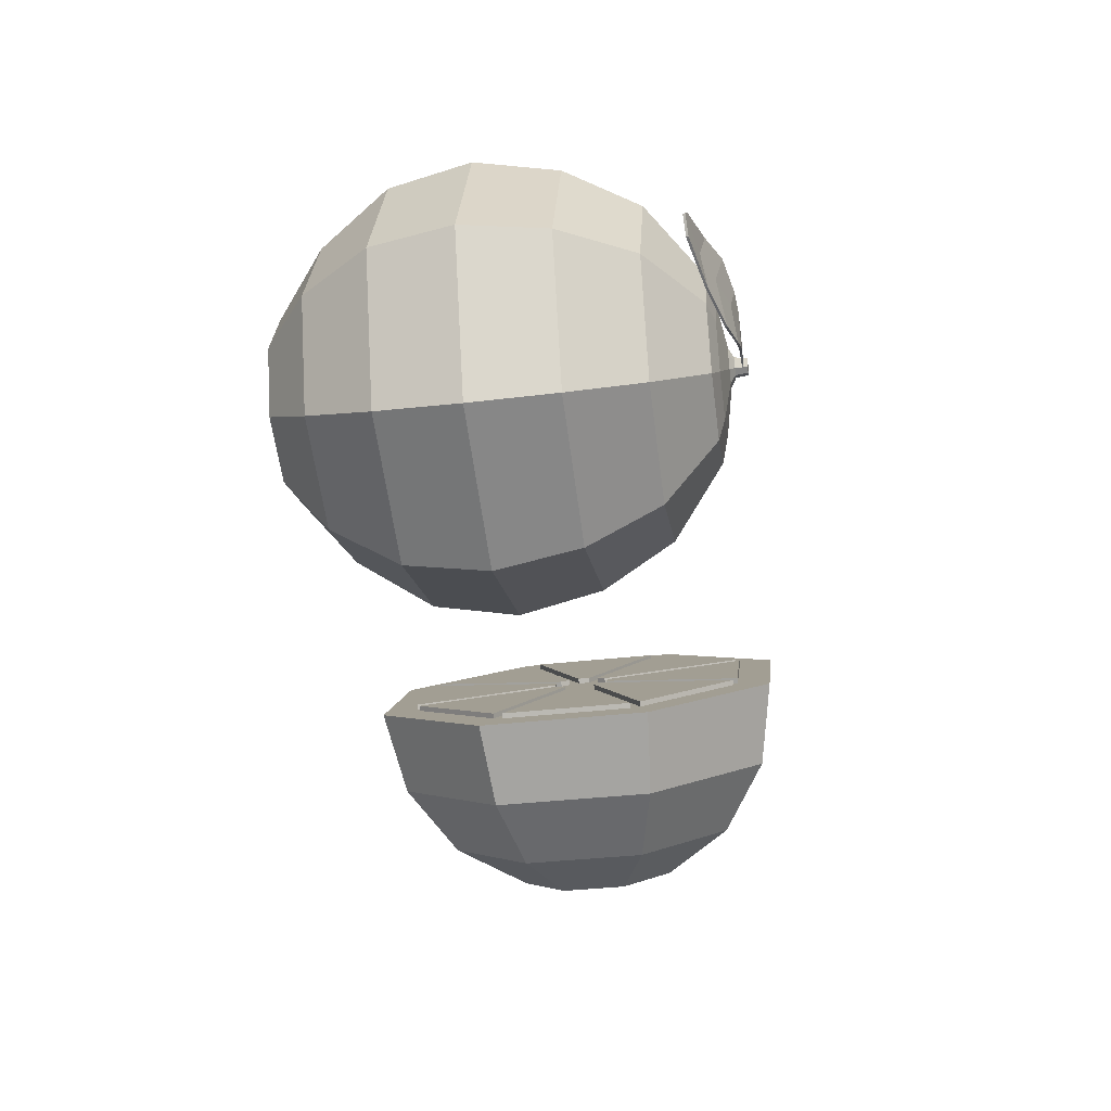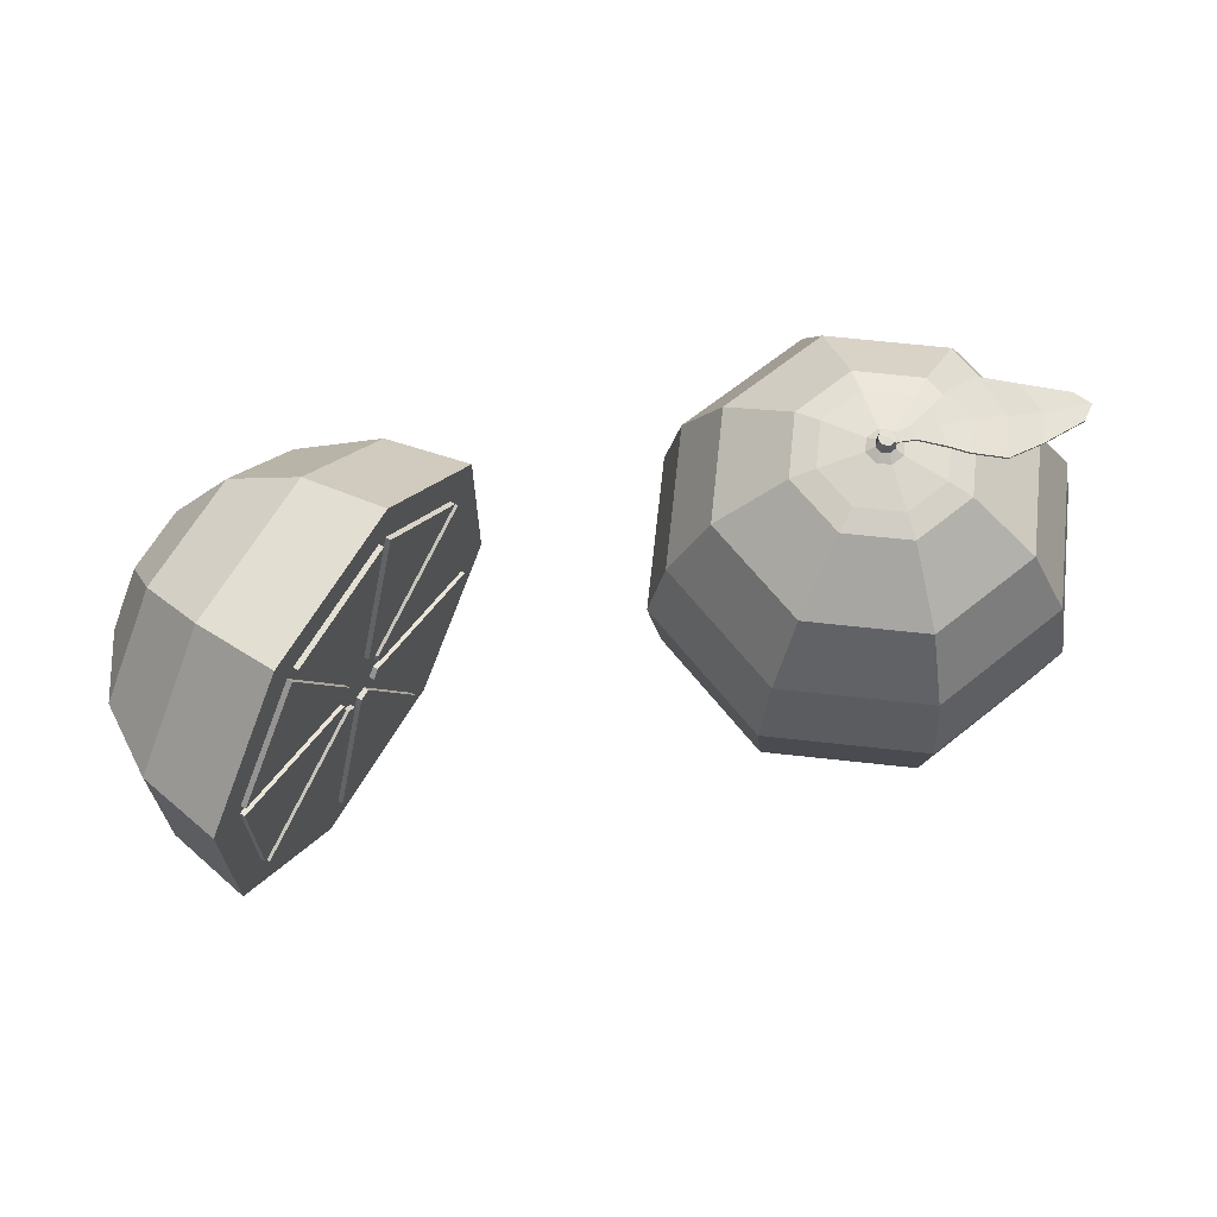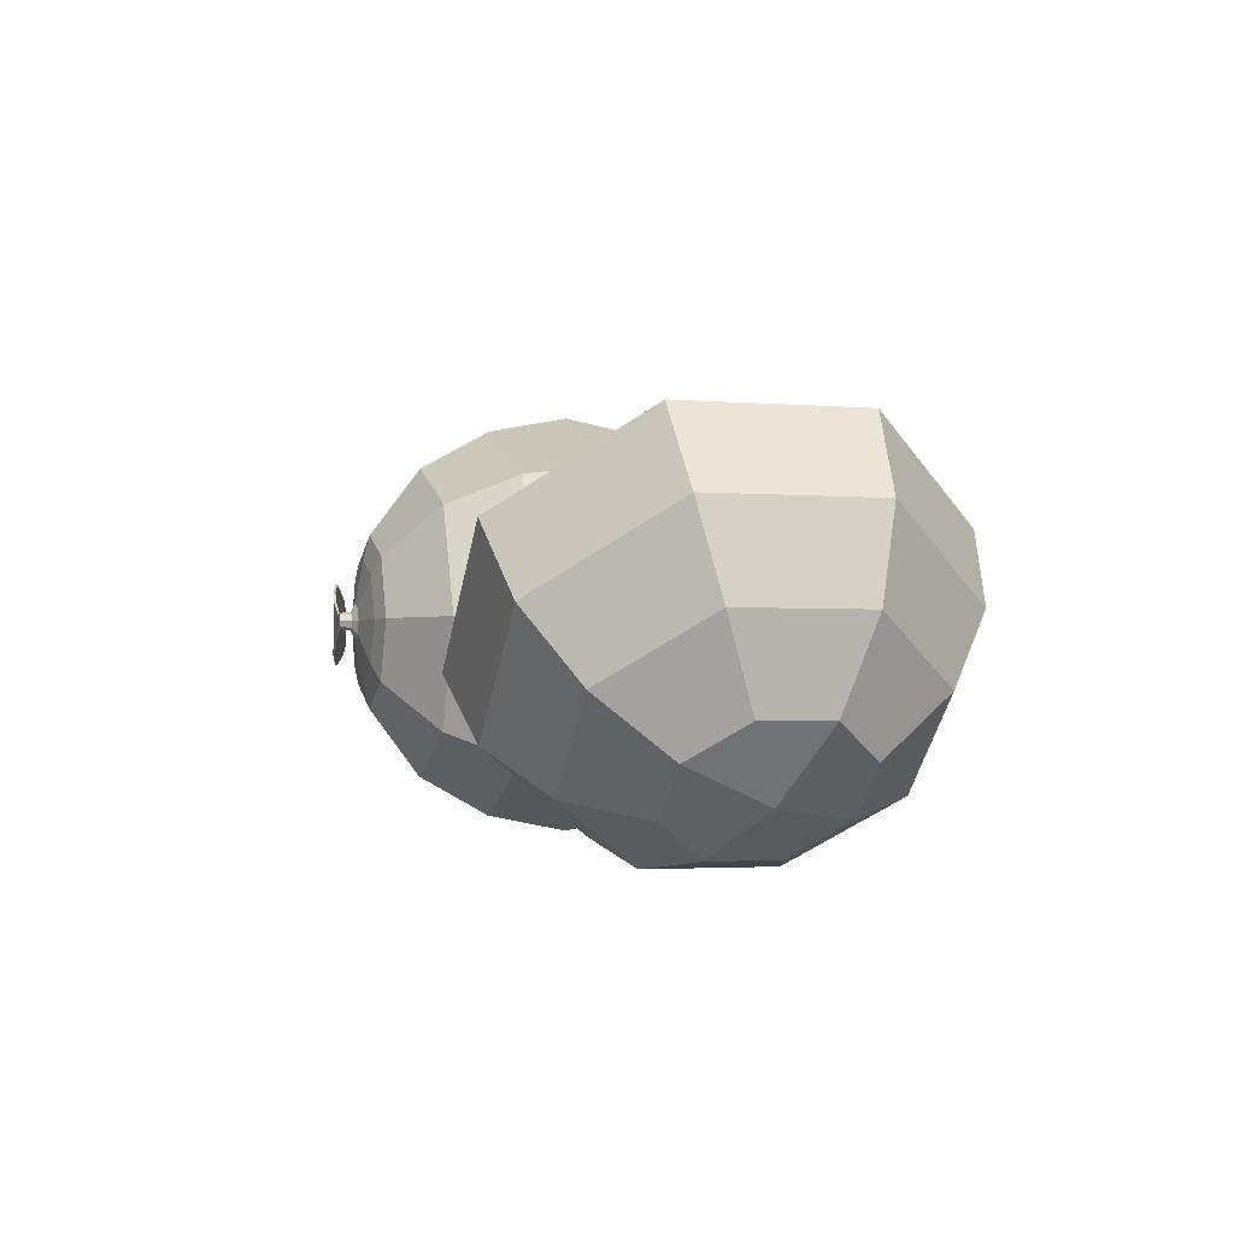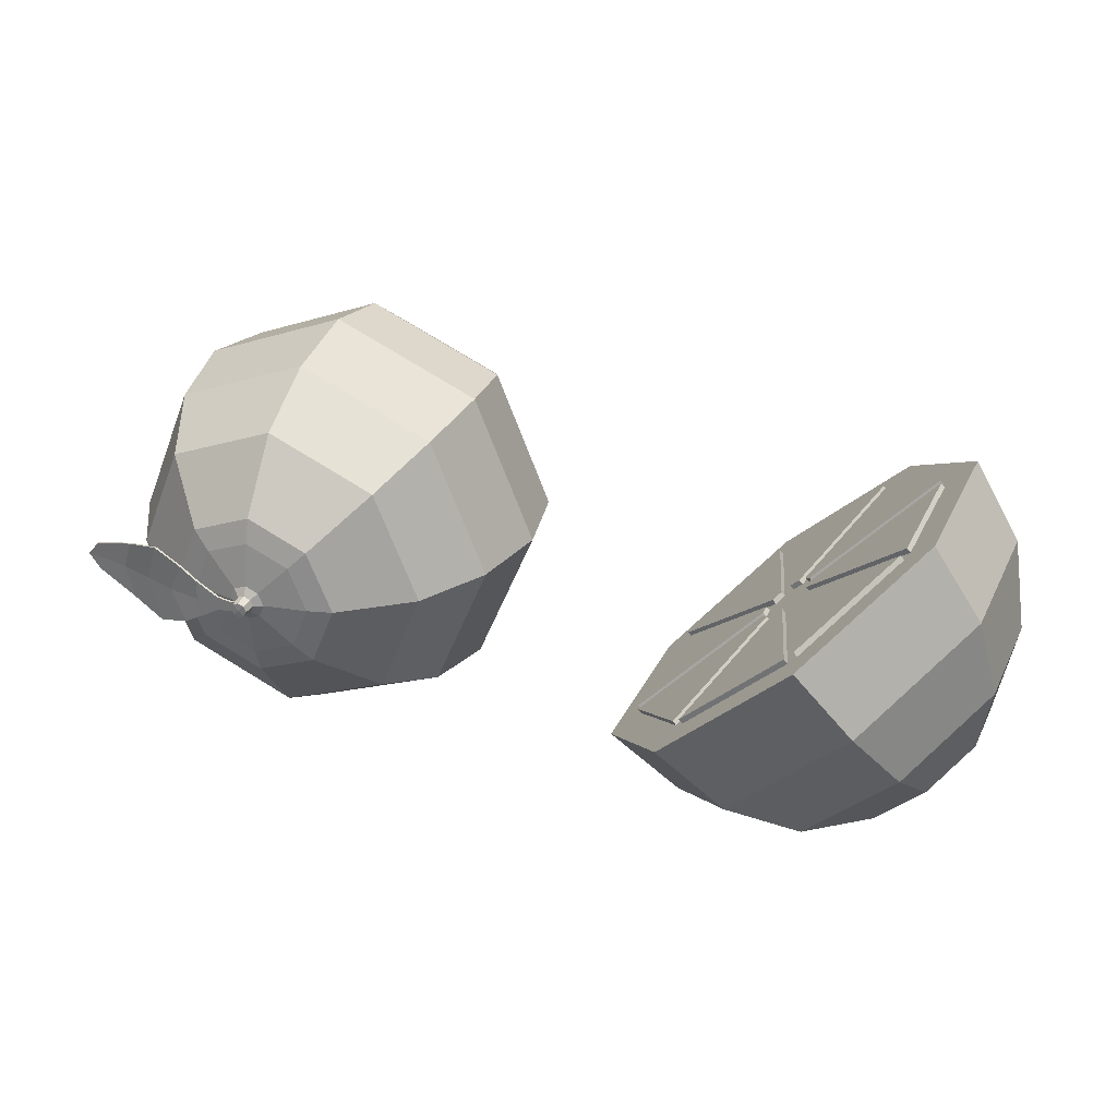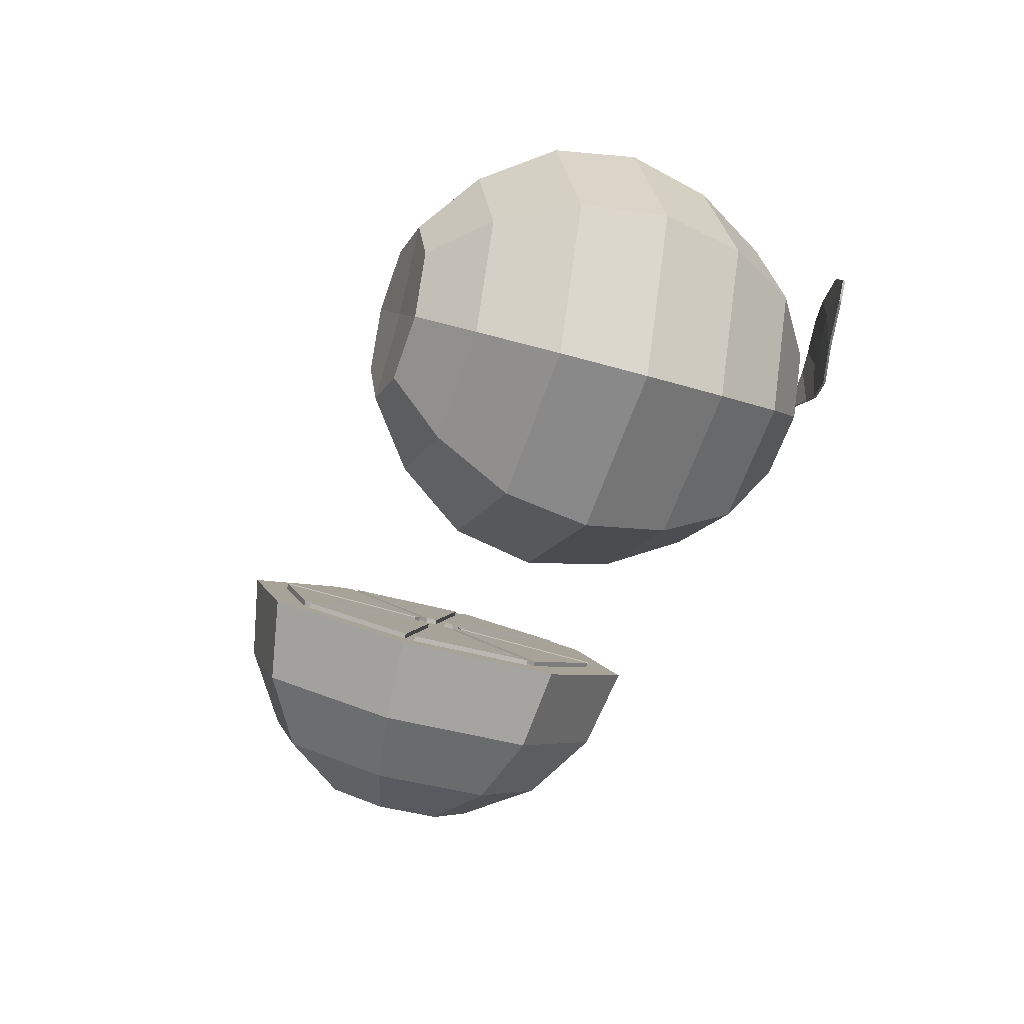
<metadata>
{"format":"obj","ext":"obj","renderer":"f3d","projection":"perspective","resolution":1024,"background":"white","views":[{"elev":-38.2,"azim":98.3,"up":"+Z"},{"elev":66.4,"azim":-16.2,"up":"+Y"},{"elev":-2.4,"azim":-106.7,"up":"+Z"},{"elev":30.7,"azim":-157.7,"up":"+Z"},{"elev":-38.8,"azim":69.2,"up":"+Z"}]}
</metadata>
<code>
o HOrange
v -0.03644 0.0813 -0.01137
v -0.04874 0.07825 -0.0226
v -0.06101 0.06956 -0.03039
v -0.07138 0.05655 -0.03355
v -0.01934 0.05783 -0.02747
v -0.03294 0.05656 -0.03747
v -0.04892 0.05296 -0.04177
v -0.06483 0.04757 -0.03971
v -0.01934 0.02462 -0.02747
v -0.03294 0.02588 -0.03748
v -0.04891 0.02948 -0.04177
v -0.06483 0.03486 -0.03971
v -0.03643 0.001127 -0.01138
v -0.04873 0.004179 -0.02261
v -0.061 0.01287 -0.03039
v -0.07137 0.02587 -0.03355
v -0.06062 0.001121 0.01137
v -0.07108 0.004172 -0.001584
v -0.0781 0.01286 -0.0143
v -0.08063 0.02587 -0.02484
v -0.07772 0.0246 0.02747
v -0.08688 0.02586 0.01329
v -0.0902 0.02947 -0.00292
v -0.08718 0.03485 -0.01868
v -0.07773 0.05781 0.02747
v -0.08689 0.05654 0.01329
v -0.0902 0.05295 -0.002916
v -0.08718 0.04756 -0.01868
v -0.06063 0.0813 0.01138
v -0.07109 0.07824 -0.001574
v -0.07811 0.06956 -0.01429
v -0.08063 0.05655 -0.02484
v -0.03812 0.07573 -0.009793
v -0.0234 0.05552 -0.02365
v -0.02339 0.02692 -0.02366
v -0.03811 0.006699 -0.009803
v -0.05894 0.006693 0.009793
v -0.07366 0.02691 0.02365
v -0.07367 0.0555 0.02366
v -0.05895 0.07573 0.009803
v -0.04719 0.04568 -0.001266
v -0.04528 0.04306 -0.003058
v -0.04528 0.03936 -0.003059
v -0.04718 0.03675 -0.001267
v -0.04988 0.03675 0.001266
v -0.05178 0.03936 0.003058
v -0.05178 0.04306 0.003059
v -0.04988 0.04567 0.001267
v -0.04853 0.04121 -0
v -0.07812 0.04121 -0.03145
v -0.05921 0.07391 0.01005
v -0.07235 0.05586 0.02241
v -0.05196 0.04427 0.003224
v -0.05076 0.04591 0.002099
v -0.03785 0.008514 -0.01005
v -0.02471 0.02656 -0.02241
v -0.0451 0.03815 -0.003224
v -0.0463 0.03651 -0.002099
v -0.03925 0.0747 -0.008739
v -0.05783 0.0747 0.008748
v -0.04938 0.0467 0.000797
v -0.04769 0.0467 -0.000795
v -0.05782 0.007721 0.008739
v -0.03923 0.007726 -0.008748
v -0.04768 0.03572 -0.000797
v -0.04938 0.03572 0.000795
v -0.07234 0.02655 0.02241
v -0.0592 0.008508 0.01004
v -0.05076 0.03651 0.002097
v -0.05196 0.03815 0.003223
v -0.02472 0.05588 -0.02241
v -0.03786 0.07392 -0.01004
v -0.0463 0.04592 -0.002097
v -0.04511 0.04427 -0.003223
v -0.07292 0.05396 0.02295
v -0.07292 0.02845 0.02295
v -0.05253 0.04005 0.003763
v -0.05253 0.04237 0.003763
v -0.02414 0.02846 -0.02295
v -0.02414 0.05398 -0.02295
v -0.04453 0.04237 -0.003763
v -0.04453 0.04005 -0.003763
v -0.07165 0.05586 0.02315
v -0.05851 0.07391 0.01079
v -0.05006 0.04591 0.002838
v -0.05126 0.04427 0.003964
v -0.02402 0.02656 -0.02167
v -0.03716 0.008514 -0.00931
v -0.0456 0.03651 -0.001359
v -0.04441 0.03815 -0.002485
v -0.03855 0.0747 -0.007999
v -0.05713 0.0747 0.009488
v -0.04699 0.0467 -5.6e-05
v -0.04868 0.0467 0.001536
v -0.05712 0.007721 0.009478
v -0.03854 0.007726 -0.008008
v -0.04868 0.03572 0.001535
v -0.04699 0.03572 -5.7e-05
v -0.07165 0.02655 0.02315
v -0.05851 0.008508 0.01078
v -0.05126 0.03815 0.003963
v -0.05006 0.03651 0.002837
v -0.02402 0.05588 -0.02167
v -0.03716 0.07392 -0.009301
v -0.04441 0.04427 -0.002484
v -0.04561 0.04592 -0.001358
v -0.07222 0.05396 0.02369
v -0.07222 0.02845 0.02369
v -0.05183 0.04237 0.004503
v -0.05183 0.04005 0.004503
v -0.02345 0.02846 -0.02221
v -0.02345 0.05398 -0.02221
v -0.04384 0.04005 -0.003024
v -0.04384 0.04237 -0.003023
f 32 31 3 4
f 30 29 1 2
f 31 30 2 3
f 4 3 7 8
f 2 1 5 6
f 3 2 6 7
f 7 6 10 11
f 8 7 11 12
f 6 5 9 10
f 10 9 13 14
f 11 10 14 15
f 12 11 15 16
f 14 13 17 18
f 15 14 18 19
f 16 15 19 20
f 20 19 23 24
f 18 17 21 22
f 19 18 22 23
f 23 22 26 27
f 24 23 27 28
f 22 21 25 26
f 26 25 29 30
f 27 26 30 31
f 28 27 31 32
f 61 62 93 94
f 54 51 84 85
f 56 57 90 87
f 66 63 95 97
f 68 69 102 100
f 73 74 105 106
f 78 75 107 109
f 80 81 114 112
f 16 50 8 12
f 50 32 4 8
f 20 24 50 16
f 24 28 32 50
f 40 39 52 51
f 47 48 54 53
f 36 35 56 55
f 43 44 58 57
f 33 40 60 59
f 48 41 62 61
f 38 37 68 67
f 45 46 70 69
f 34 33 72 71
f 41 42 74 73
f 39 38 76 75
f 46 47 78 77
f 35 34 80 79
f 42 43 82 81
f 84 83 86 85
f 88 87 90 89
f 91 92 94 93
f 95 96 98 97
f 99 100 102 101
f 103 104 106 105
f 107 108 110 109
f 111 112 114 113
f 79 80 112 111
f 67 68 100 99
f 55 56 87 88
f 82 79 111 113
f 70 67 99 101
f 77 78 109 110
f 72 73 106 104
f 65 66 97 98
f 60 61 94 92
f 58 55 88 89
f 53 54 85 86
f 71 72 104 103
f 59 60 92 91
f 81 82 113 114
f 76 77 110 108
f 74 71 103 105
f 64 65 98 96
f 62 59 91 93
f 69 70 101 102
f 57 58 89 90
f 52 53 86 83
f 75 76 108 107
f 63 64 96 95
f 51 52 83 84
f 66 65 44 45
f 64 63 37 36
f 1 29 40 33
f 25 21 38 39
f 21 17 37 38
f 9 5 34 35
f 5 1 33 34
f 29 25 39 40
f 13 9 35 36
f 49 48 47 46
f 43 42 49 44
f 42 41 48 49
f 39 47 53 52
f 48 40 51 54
f 35 43 57 56
f 40 48 61 60
f 41 33 59 62
f 46 38 67 70
f 33 41 73 72
f 42 34 71 74
f 38 46 77 76
f 47 39 75 78
f 34 42 81 80
f 43 35 79 82
f 13 36 37 17
f 36 55 58 44
f 37 45 69 68
f 37 63 66 45
f 36 44 65 64
f 46 45 44 49
o Orange
v 0.04559 0.07755 -0.01661
v 0.05733 0.07755 -0.01174
v 0.06661 0.06774 -0.02102
v 0.07203 0.05411 -0.02644
v 0.07426 0.0385 -0.02868
v 0.07218 0.02305 -0.02659
v 0.06562 0.009863 -0.02003
v 0.05733 0.000989 -0.01174
v 0.06219 0.07755 -0
v 0.07532 0.06774 -0
v 0.08298 0.05411 -0
v 0.08614 0.0385 -0
v 0.08319 0.02305 -0
v 0.07391 0.009863 -0
v 0.06219 0.000989 -0
v 0.05733 0.07755 0.01174
v 0.06661 0.06774 0.02102
v 0.07203 0.05411 0.02644
v 0.07426 0.0385 0.02868
v 0.07218 0.02305 0.02659
v 0.06562 0.009863 0.02003
v 0.05733 0.000989 0.01174
v 0.04559 0.07755 0.01661
v 0.04559 0.06774 0.02973
v 0.04559 0.05411 0.03739
v 0.04559 0.0385 0.04056
v 0.04559 0.02305 0.0376
v 0.04559 0.009863 0.02833
v 0.04559 0.000989 0.01661
v 0.03384 0.07755 0.01174
v 0.02456 0.06774 0.02102
v 0.01914 0.05411 0.02644
v 0.01691 0.0385 0.02868
v 0.019 0.02305 0.02659
v 0.02556 0.009863 0.02003
v 0.03384 0.000989 0.01174
v 0.02898 0.07755 -0
v 0.01586 0.06774 -0
v 0.008191 0.05411 -0
v 0.005031 0.0385 -0
v 0.007982 0.02305 -0
v 0.01726 0.009863 -0
v 0.02898 0.000989 -0
v 0.03384 0.07755 -0.01174
v 0.02456 0.06774 -0.02102
v 0.01914 0.05411 -0.02644
v 0.01691 0.0385 -0.02868
v 0.019 0.02305 -0.02659
v 0.02556 0.009863 -0.02003
v 0.03381 0.000989 -0.01174
v 0.04559 0.06774 -0.02973
v 0.04559 0.05411 -0.03739
v 0.04559 0.0385 -0.04056
v 0.04559 0.02305 -0.0376
v 0.04559 0.009863 -0.02833
v 0.04559 0.000989 -0.01661
v 0.04556 0.001549 -0
v 0.04559 0.08121 -0.001817
v 0.04687 0.08121 -0.001285
v 0.0474 0.08121 -0
v 0.04687 0.08121 0.001285
v 0.04559 0.08121 0.001817
v 0.0443 0.08121 0.001285
v 0.04377 0.08121 -0
v 0.0443 0.08121 -0.001285
v 0.04559 0.07883 -0.01188
v 0.05398 0.07883 -0.008397
v 0.03719 0.07883 -0.008397
v 0.03719 0.07883 0.008397
v 0.03371 0.07883 -0
v 0.05746 0.07883 -0
v 0.04559 0.07883 0.01188
v 0.05398 0.07883 0.008397
v 0.04559 0.08344 -0.001533
v 0.04667 0.08344 -0.001084
v 0.04712 0.08344 -0
v 0.04667 0.08344 0.001084
v 0.04559 0.08344 0.001533
v 0.0445 0.08344 0.001084
v 0.04405 0.08344 -0
v 0.0445 0.08344 -0.001084
v 0.04559 0.08354 -0
v 0.04559 0.08028 -0.003493
v 0.04312 0.08028 -0.00247
v 0.04312 0.08028 0.00247
v 0.04559 0.08028 0.003493
v 0.04806 0.08028 0.00247
v 0.04806 0.08028 -0.00247
v 0.04209 0.08028 -0
v 0.04908 0.08028 -0
v 0.05478 0.08233 0.003959
v 0.08062 0.07577 0.002865
v 0.05478 0.08233 -0.003958
v 0.08062 0.07577 -0.002864
v 0.06433 0.08049 0.007971
v 0.06433 0.08049 -0.007969
v 0.05478 0.08233 1e-06
v 0.08307 0.07557 1e-06
v 0.06751 0.07922 1e-06
v 0.07168 0.078 0.005897
v 0.07168 0.078 -0.005896
v 0.07388 0.07712 1e-06
v 0.05808 0.08197 -0.005964
v 0.05808 0.08197 0.005965
v 0.06115 0.08123 1e-06
v 0.05025 0.08237 0.001355
v 0.05025 0.08237 -0.001354
v 0.05025 0.08237 1e-06
v 0.04735 0.08243 0.000958
v 0.04735 0.08243 -0.000957
v 0.04735 0.08243 1e-06
v 0.05485 0.08276 0.003959
v 0.08069 0.07619 0.002865
v 0.05485 0.08276 -0.003958
v 0.08069 0.07619 -0.002864
v 0.0644 0.08092 0.007971
v 0.0644 0.08092 -0.007969
v 0.05485 0.08275 1e-06
v 0.08313 0.07599 1e-06
v 0.06758 0.07964 1e-06
v 0.07175 0.07843 0.005897
v 0.07175 0.07843 -0.005896
v 0.07395 0.07755 1e-06
v 0.05815 0.08239 -0.005964
v 0.05815 0.08239 0.005965
v 0.06121 0.08165 1e-06
v 0.05031 0.08279 0.001355
v 0.05031 0.08279 -0.001354
v 0.05031 0.08279 1e-06
v 0.04732 0.08273 0.000958
v 0.04732 0.08273 -0.000957
v 0.04732 0.08273 1e-06
v 0.04393 0.08244 -0
v 0.04396 0.0827 -0
v 0.04444 0.0827 -0.001151
v 0.04441 0.08244 -0.001174
v 0.04725 0.08244 -0
v 0.04721 0.0827 -0
v 0.04674 0.0827 0.001151
v 0.04676 0.08244 0.001174
v 0.04559 0.0827 -0.001628
v 0.04559 0.08244 -0.00166
v 0.04559 0.0827 0.001628
v 0.04559 0.08244 0.00166
v 0.04444 0.0827 0.001151
v 0.04441 0.08244 0.001174
v 0.04674 0.0827 -0.001151
v 0.04676 0.08244 -0.001174
f 170 169 121 122
f 166 165 117 118
f 167 166 118 119
f 168 167 119 120
f 169 168 120 121
f 165 115 116 117
f 122 121 128 129
f 118 117 124 125
f 119 118 125 126
f 120 119 126 127
f 121 120 127 128
f 117 116 123 124
f 128 127 134 135
f 124 123 130 131
f 129 128 135 136
f 125 124 131 132
f 126 125 132 133
f 127 126 133 134
f 134 133 140 141
f 135 134 141 142
f 131 130 137 138
f 136 135 142 143
f 132 131 138 139
f 133 132 139 140
f 140 139 146 147
f 141 140 147 148
f 142 141 148 149
f 138 137 144 145
f 143 142 149 150
f 139 138 145 146
f 150 149 156 157
f 146 145 152 153
f 147 146 153 154
f 148 147 154 155
f 149 148 155 156
f 145 144 151 152
f 156 155 162 163
f 152 151 158 159
f 157 156 163 164
f 153 152 159 160
f 154 153 160 161
f 155 154 161 162
f 162 161 167 168
f 163 162 168 169
f 159 158 115 165
f 164 163 169 170
f 160 159 165 166
f 161 160 166 167
f 122 171 164 170
f 171 150 157 164
f 129 136 171 122
f 136 143 150 171
f 202 197 172 173
f 197 198 179 172
f 203 199 177 178
f 204 202 173 174
f 199 200 176 177
f 198 203 178 179
f 200 201 175 176
f 201 204 174 175
f 130 123 185 187
f 137 130 187 186
f 158 151 184 182
f 144 137 186 183
f 123 116 181 185
f 151 144 183 184
f 115 158 182 180
f 116 115 180 181
f 249 248 194 195
f 253 252 190 191
f 255 249 195 188
f 257 253 191 192
f 259 257 192 193
f 261 255 188 189
f 248 259 193 194
f 252 261 189 190
f 188 195 196 189
f 195 194 193 196
f 189 196 191 190
f 196 193 192 191
f 187 185 204 201
f 186 187 201 200
f 182 184 203 198
f 183 186 200 199
f 185 181 202 204
f 184 183 199 203
f 180 182 198 197
f 181 180 197 202
f 174 173 262 251
f 178 177 260 247
f 247 260 259 248
f 173 172 256 262
f 262 256 255 261
f 177 176 258 260
f 260 258 257 259
f 176 175 254 258
f 258 254 253 257
f 172 179 250 256
f 256 250 249 255
f 175 174 251 254
f 179 178 247 250
f 250 247 248 249
f 216 215 208 212
f 219 217 210 213
f 218 219 213 209
f 214 216 212 206
f 209 213 216 214
f 213 210 215 216
f 205 211 219 218
f 211 207 217 219
f 205 220 222 211
f 211 222 221 207
f 222 225 224 221
f 220 223 225 222
f 237 233 229 236
f 240 234 231 238
f 239 230 234 240
f 235 227 233 237
f 230 235 237 234
f 234 237 236 231
f 226 239 240 232
f 232 240 238 228
f 226 232 243 241
f 232 228 242 243
f 243 242 245 246
f 241 243 246 244
f 220 205 226 241
f 208 215 236 229
f 209 214 235 230
f 205 218 239 226
f 214 206 227 235
f 221 224 245 242
f 245 261 252 246
f 210 217 238 231
f 215 210 231 236
f 246 252 253 244
f 218 209 230 239
f 217 207 228 238
f 207 221 242 228
f 223 220 241 244
f 206 212 233 227
f 212 208 229 233
f 224 262 261 245
f 244 253 254 223
f 223 254 251 225
f 225 251 262 224

</code>
